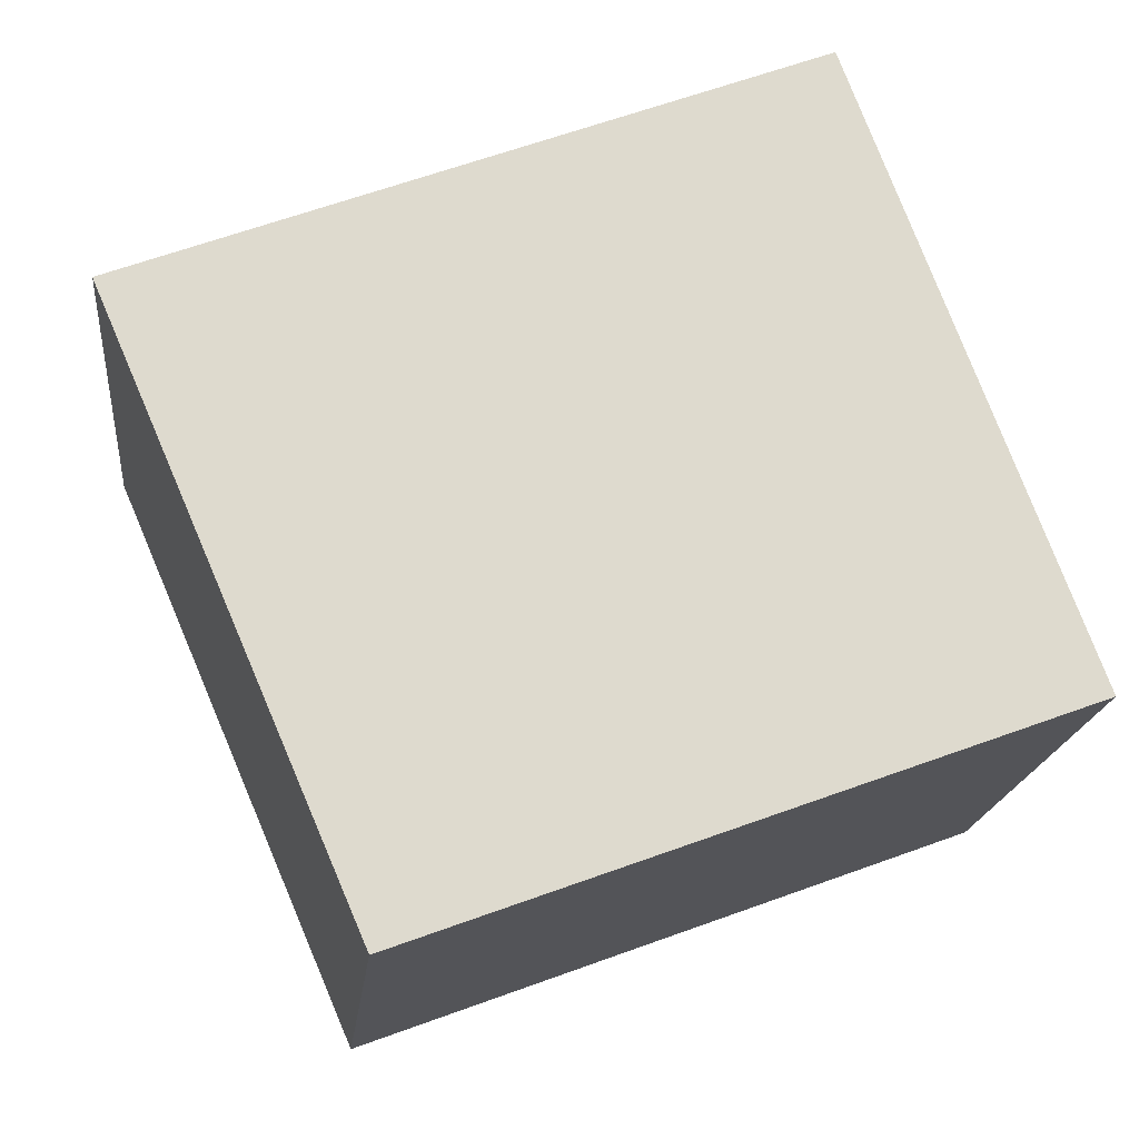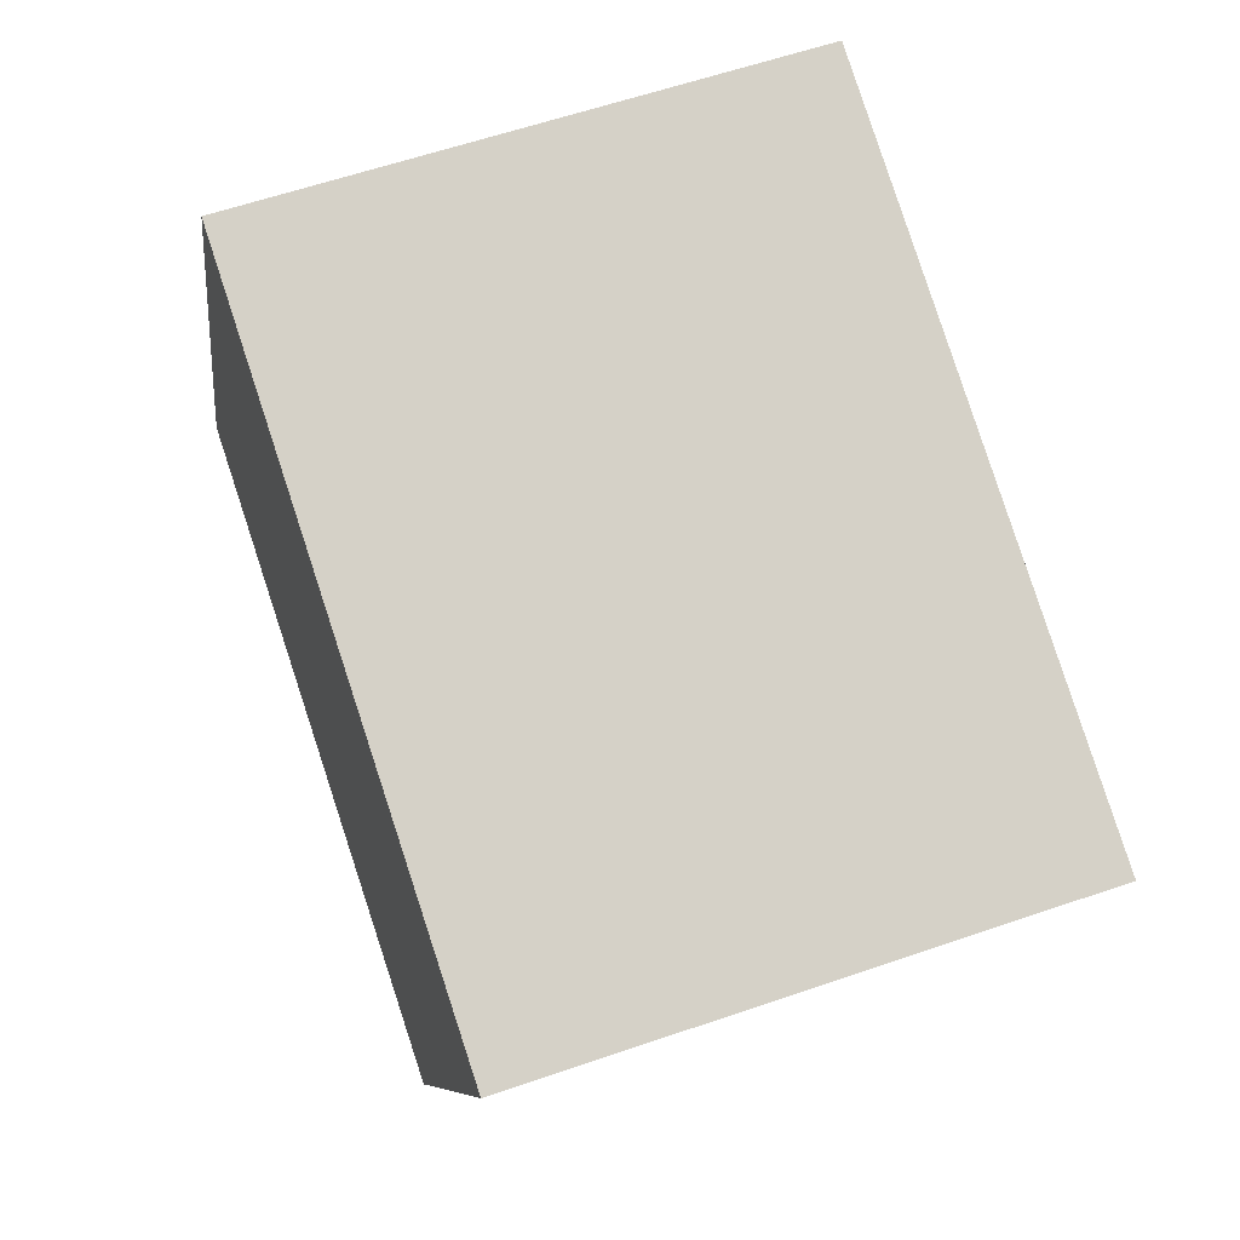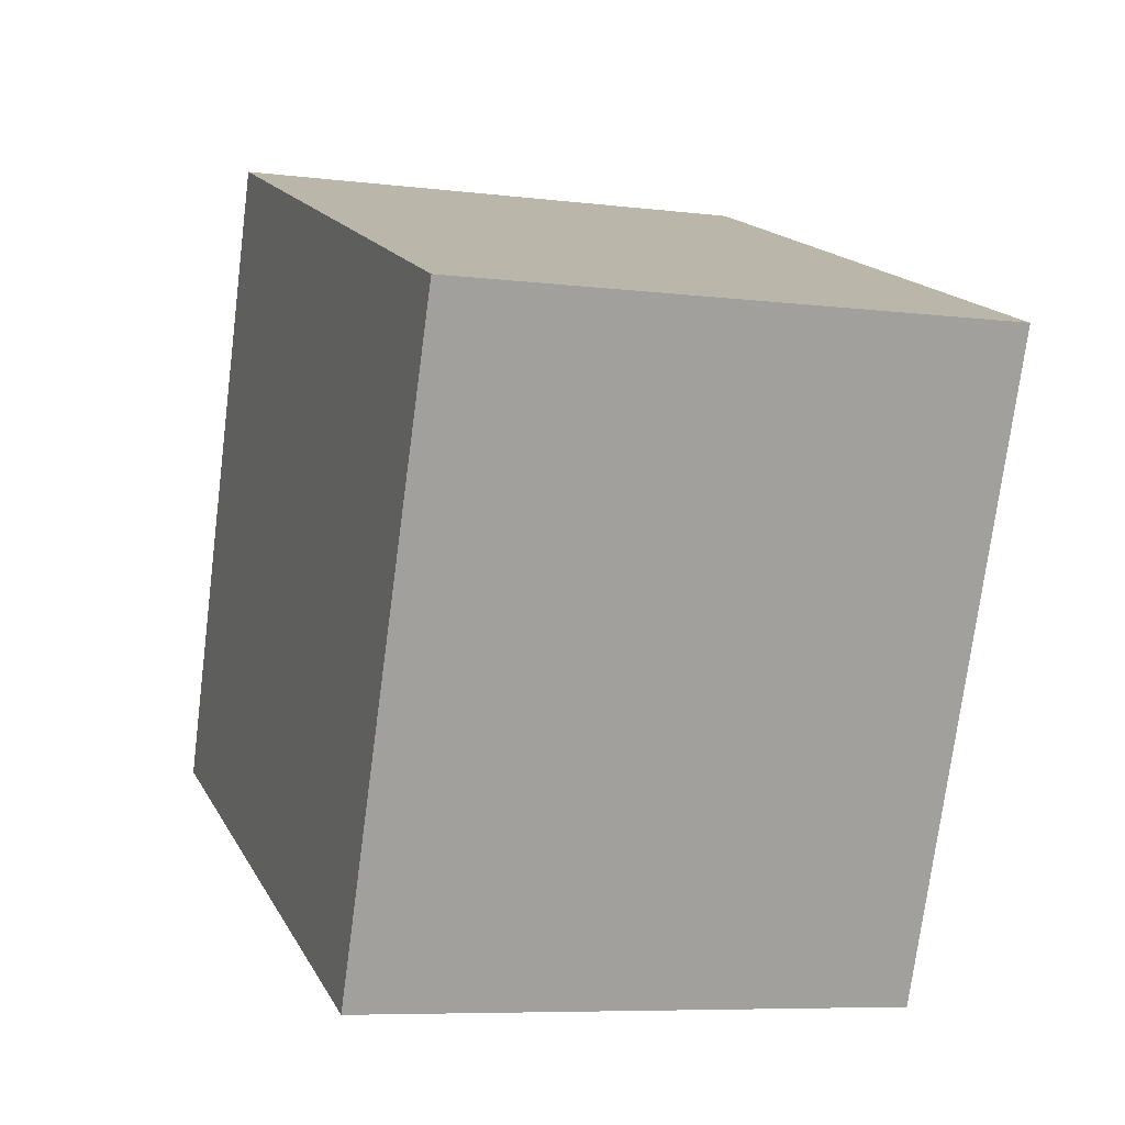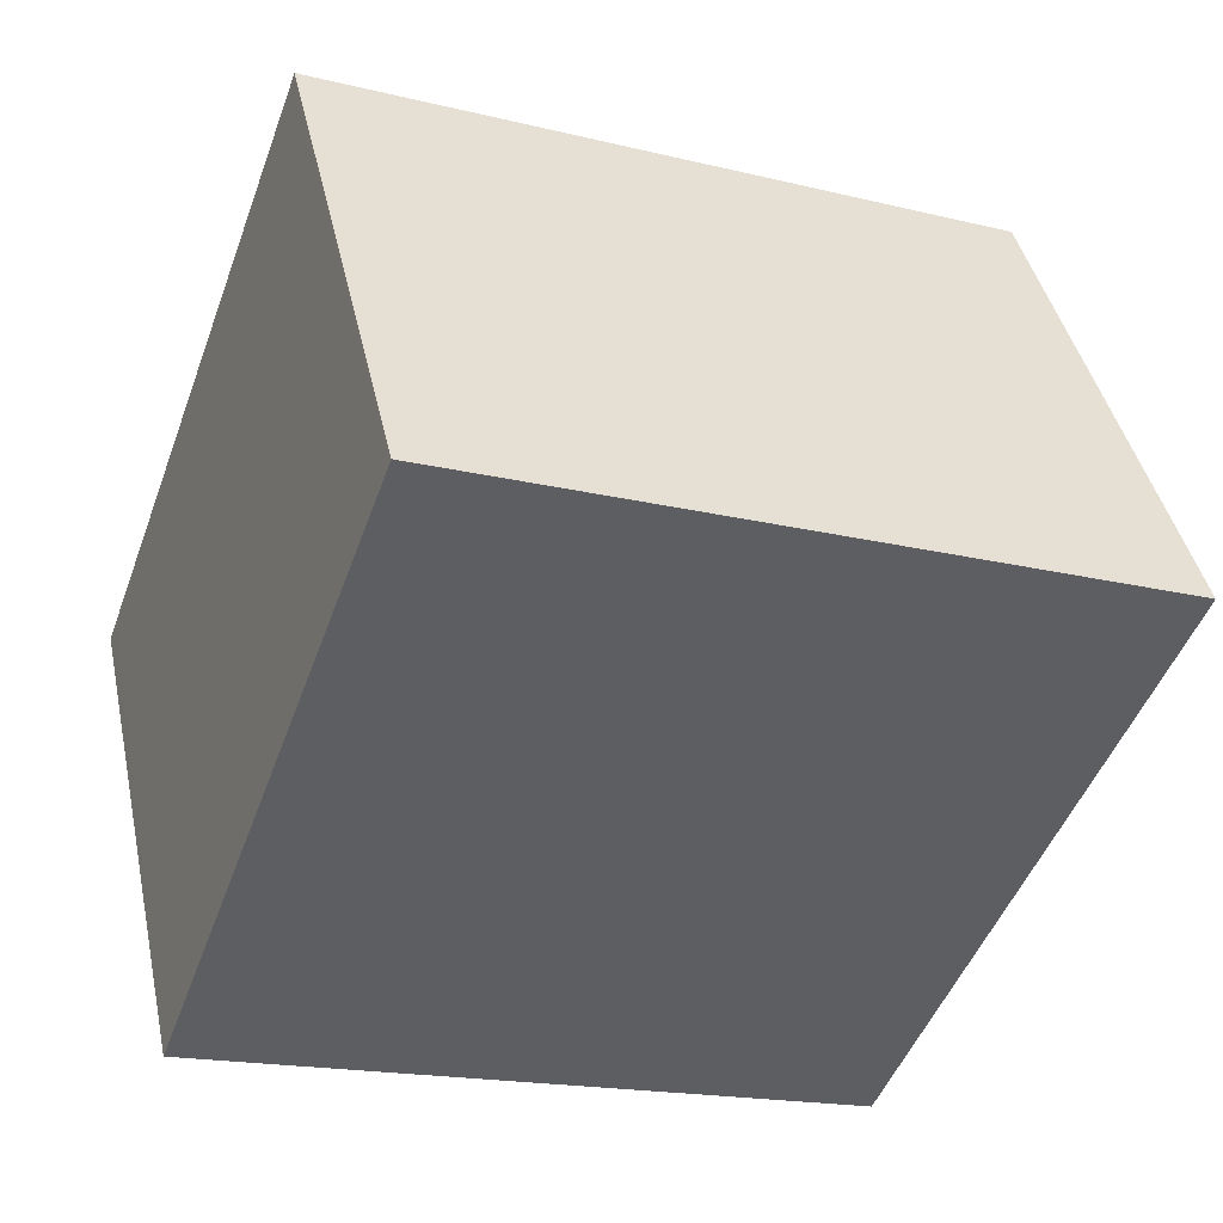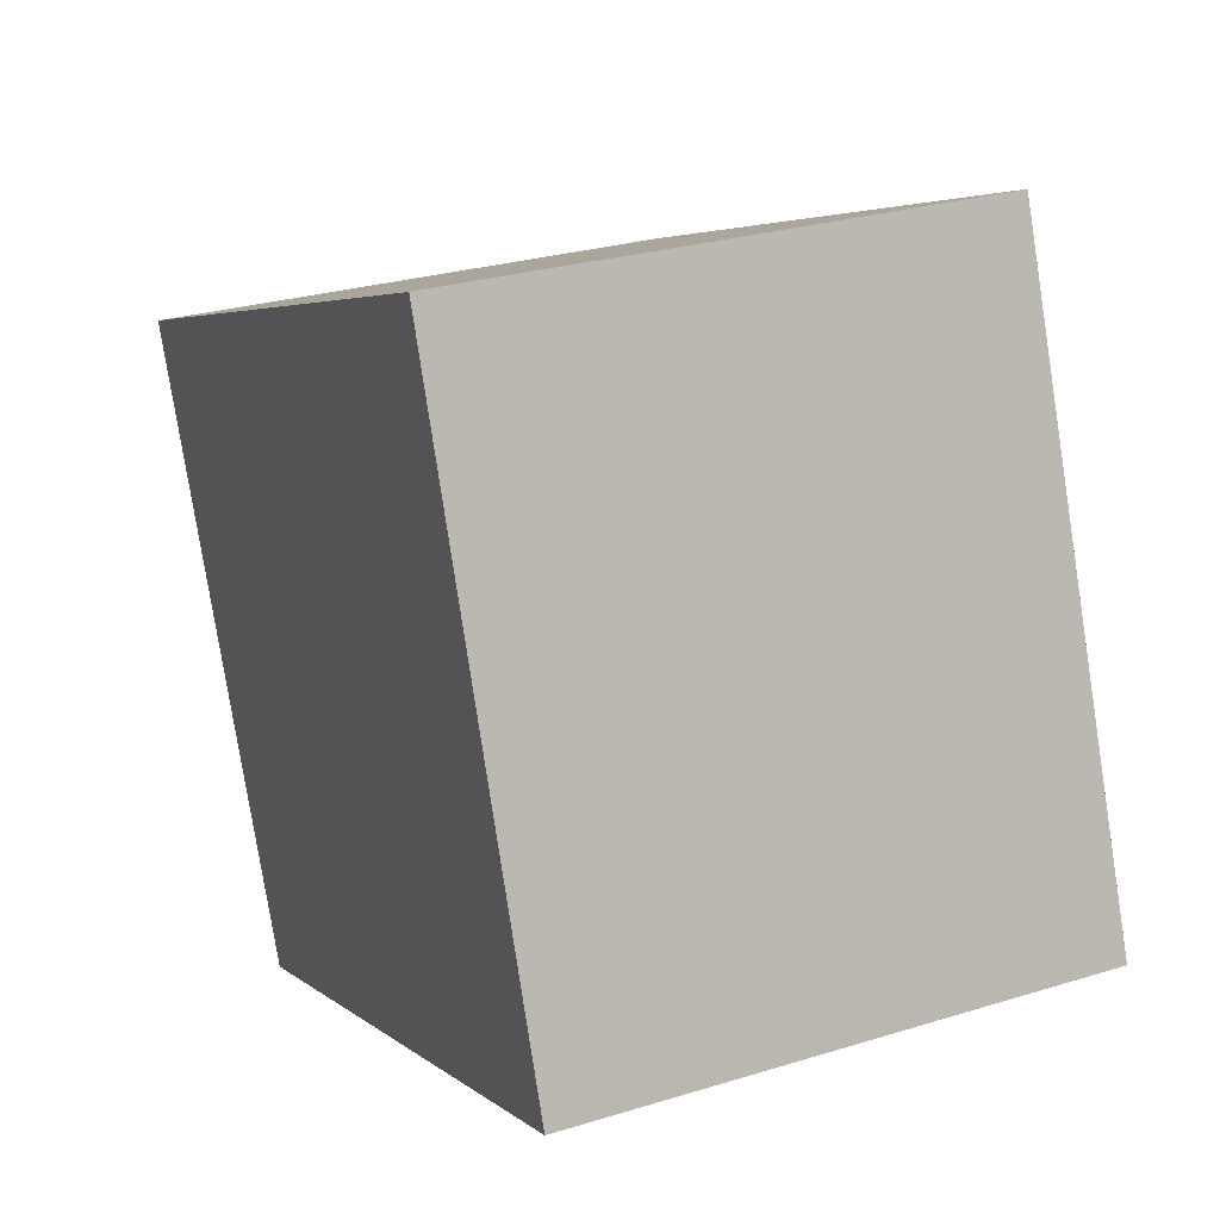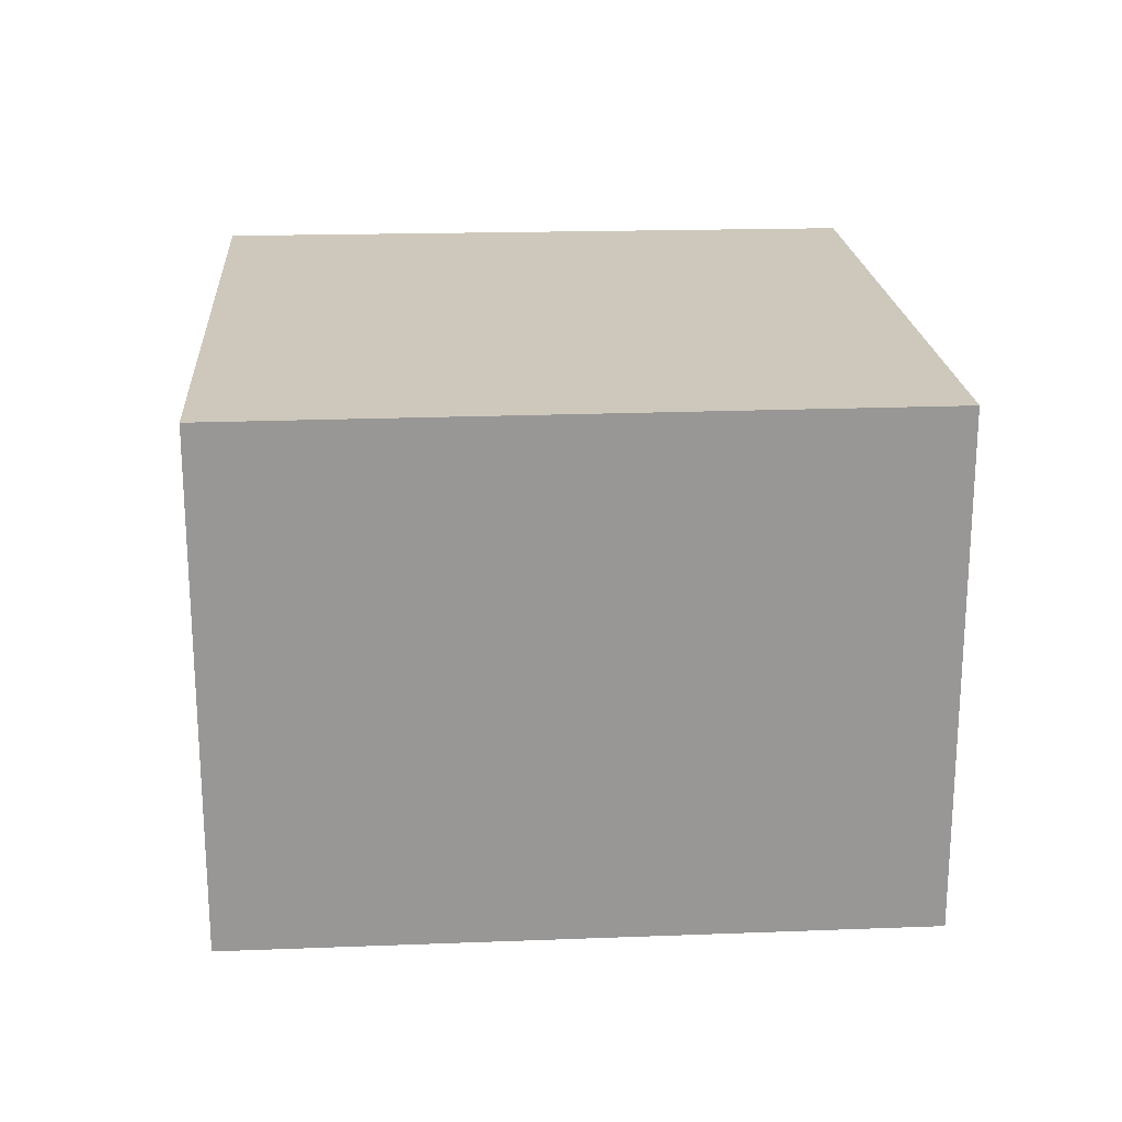
<metadata>
{"format":"obj","ext":"obj","renderer":"f3d","projection":"perspective","resolution":1024,"background":"white","views":[{"elev":-18.2,"azim":174.0,"up":"+Z"},{"elev":59.8,"azim":70.5,"up":"+Z"},{"elev":-7.3,"azim":70.5,"up":"+Z"},{"elev":41.9,"azim":-12.1,"up":"+Z"},{"elev":27.2,"azim":-115.5,"up":"+Z"},{"elev":22.0,"azim":17.4,"up":"+Y"}]}
</metadata>
<code>
v  0.035 2.672 0.095
v  3.176 2.672 -1.176
v  0 2.672 1.636e-16
v  1.129 2.672 3.046
v  4.443 2.672 1.757
v  4.443 -1.076e-16 1.757
v  3.176 7.201e-17 -1.176
v  0 0 0
v  1.129 -1.865e-16 3.046
v  0.035 -5.817e-18 0.095
g defaultobject
f 1 2 3
f 2 1 4
f 2 4 5
f 6 2 5
f 2 6 7
f 7 3 2
f 3 7 8
f 8 1 3
f 1 8 4
f 4 8 9
f 9 8 10
f 9 5 4
f 5 9 6
f 6 8 7
f 8 6 9
f 8 9 10

</code>
